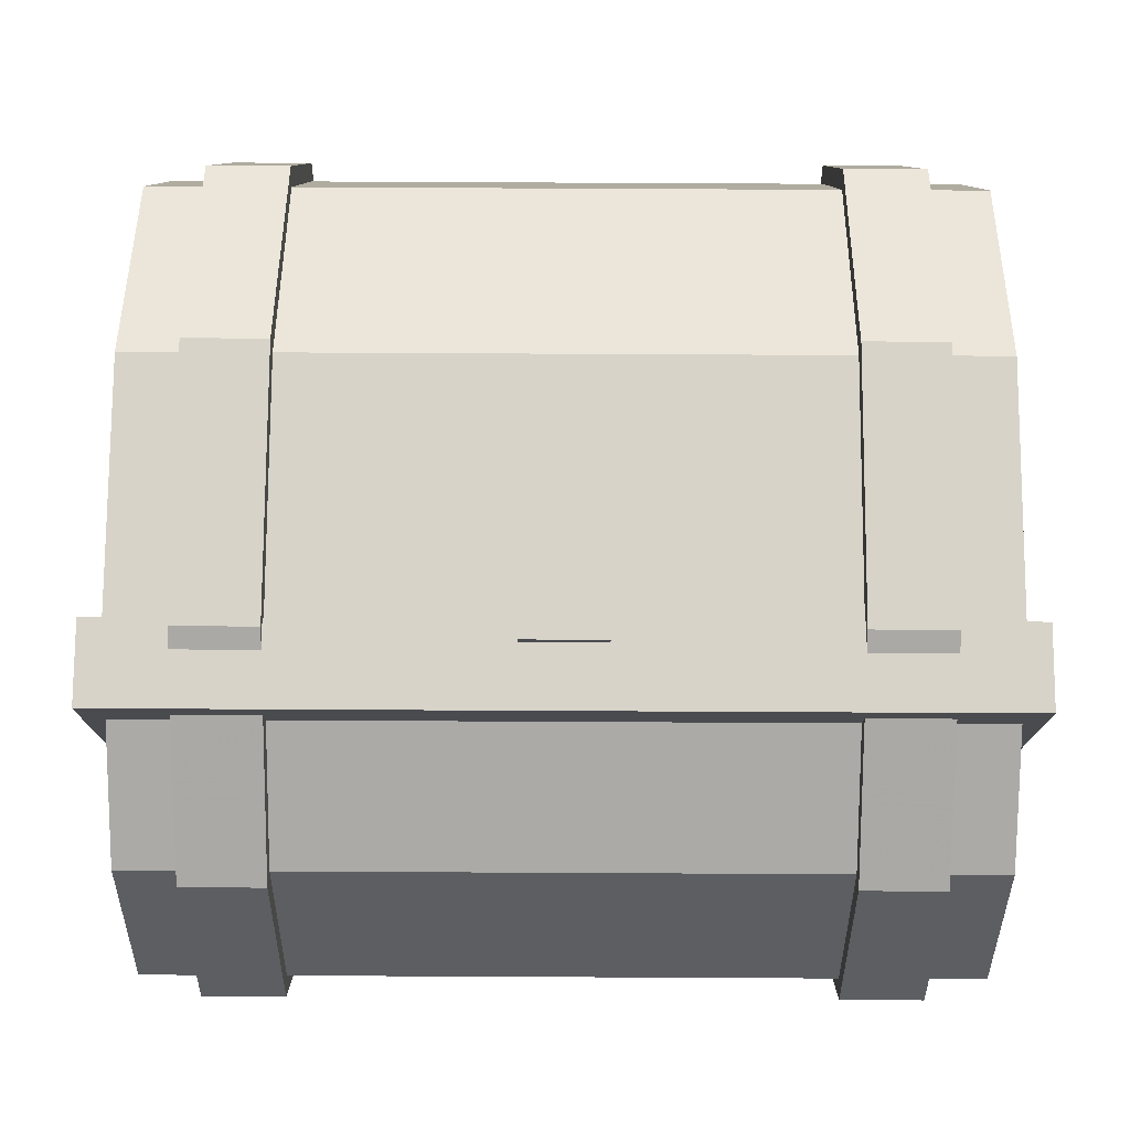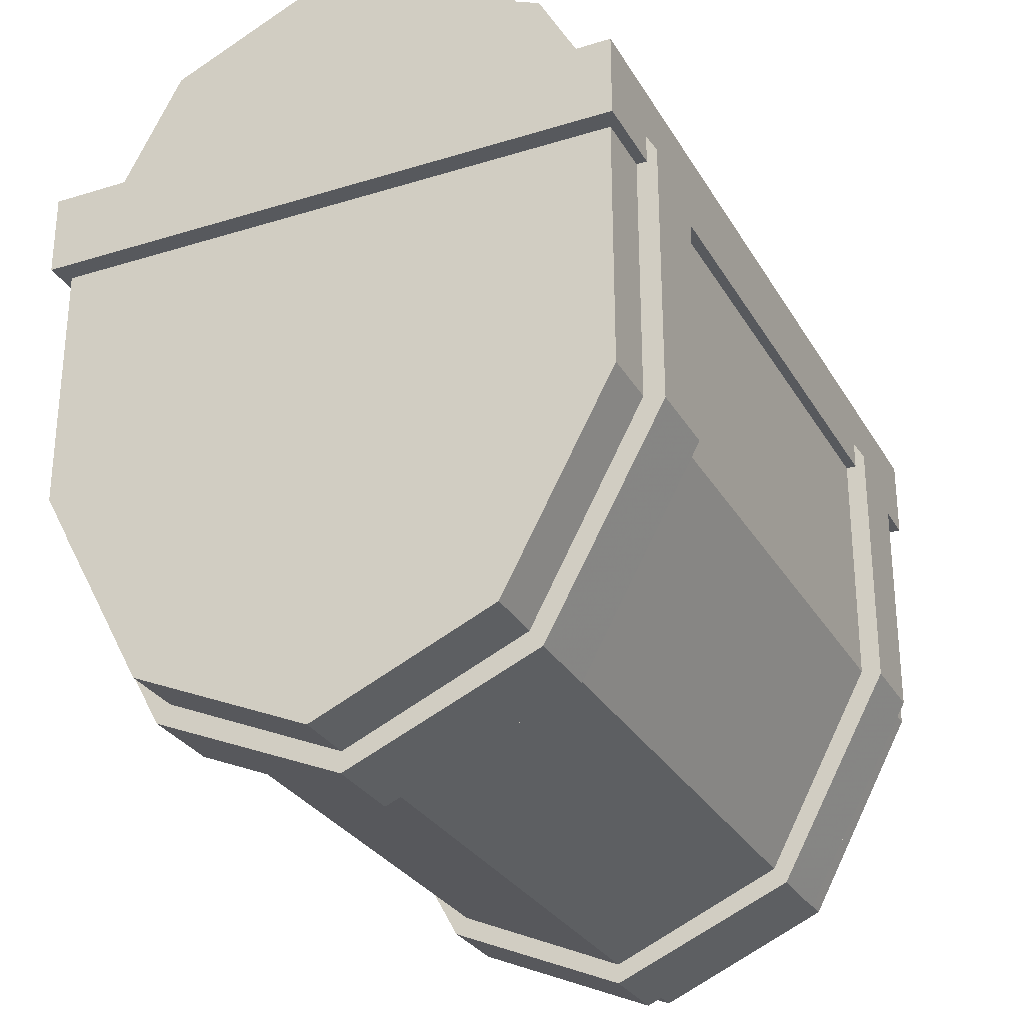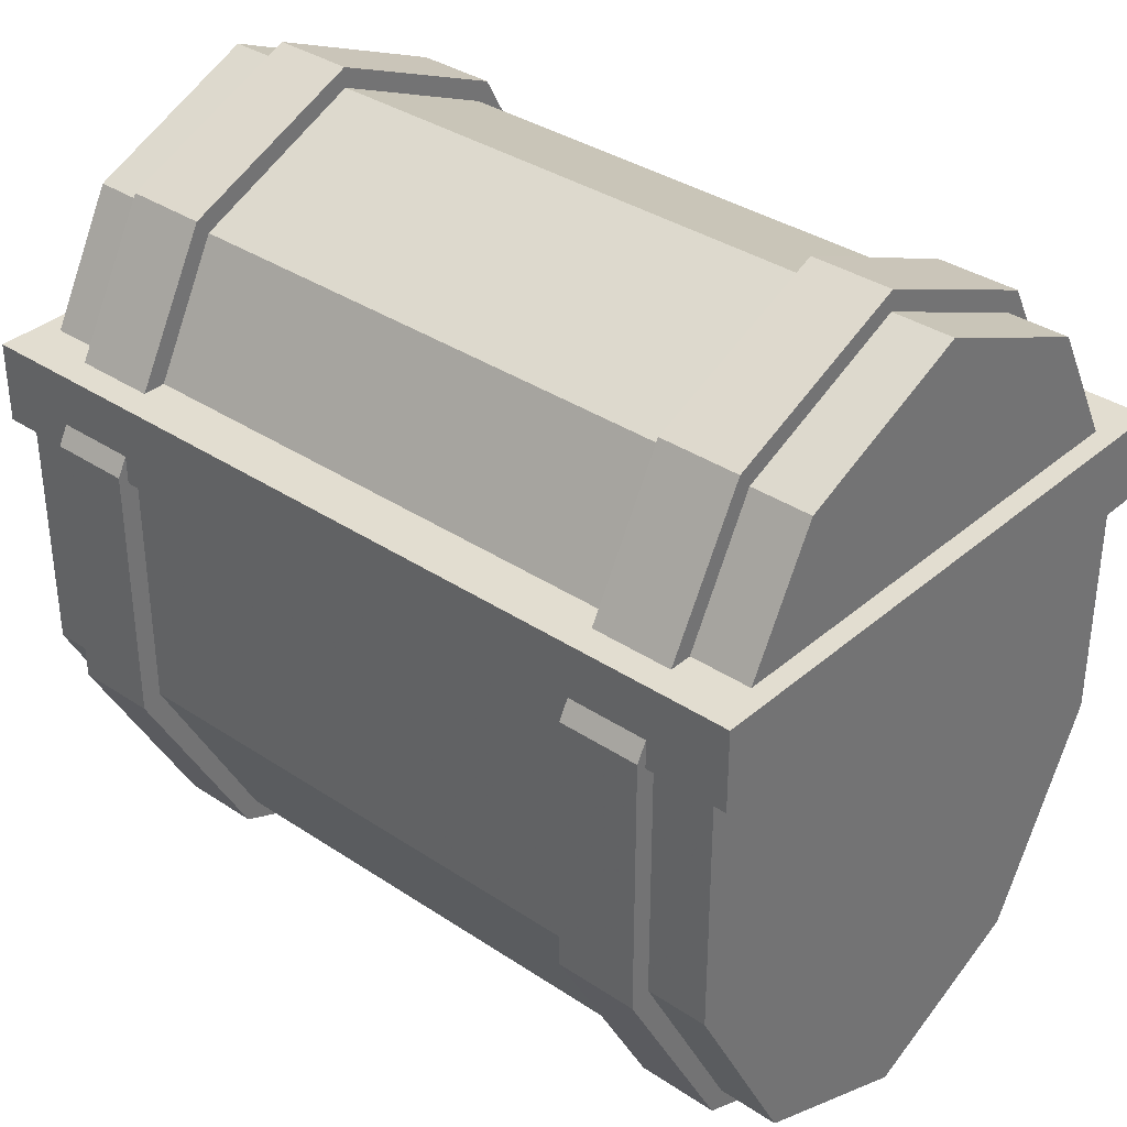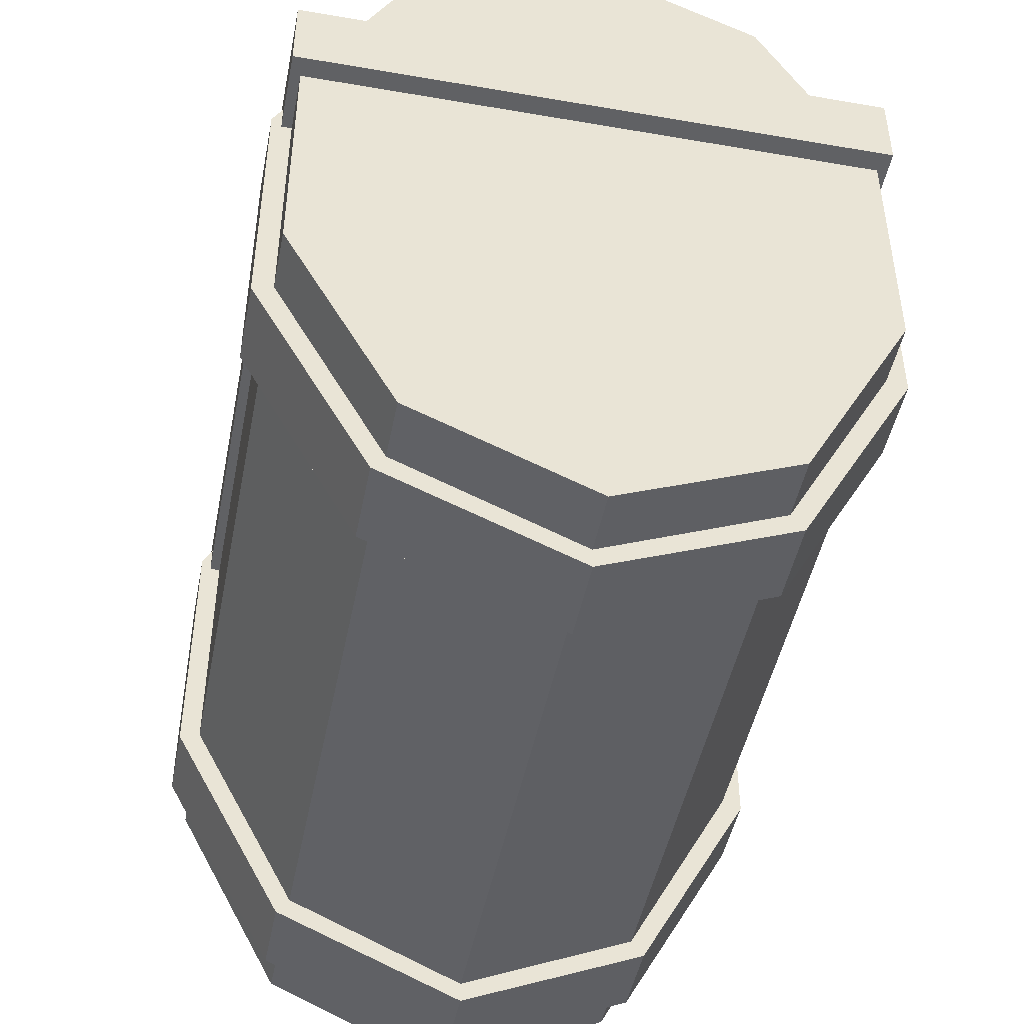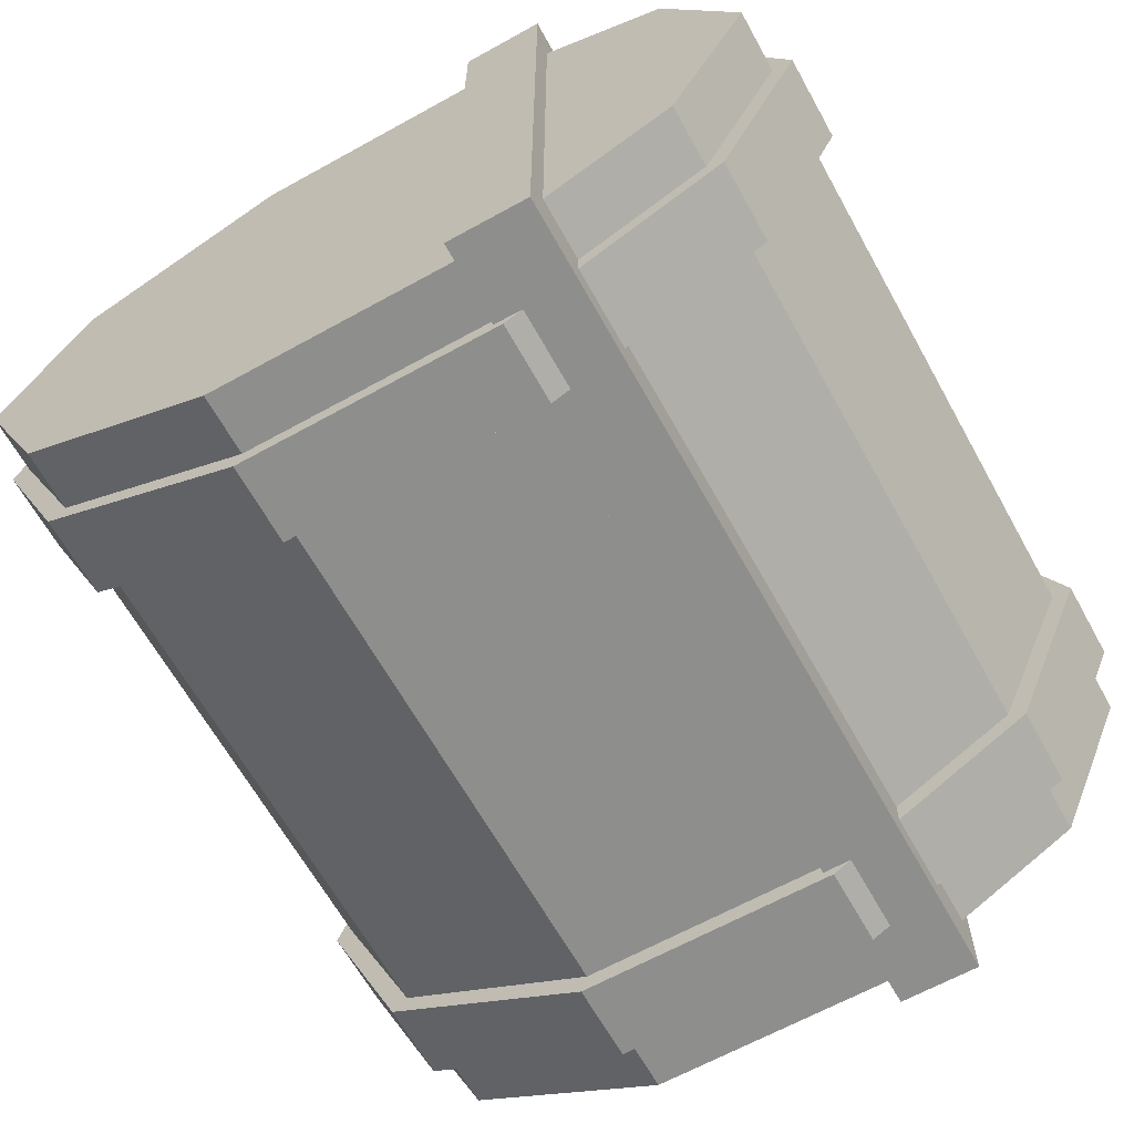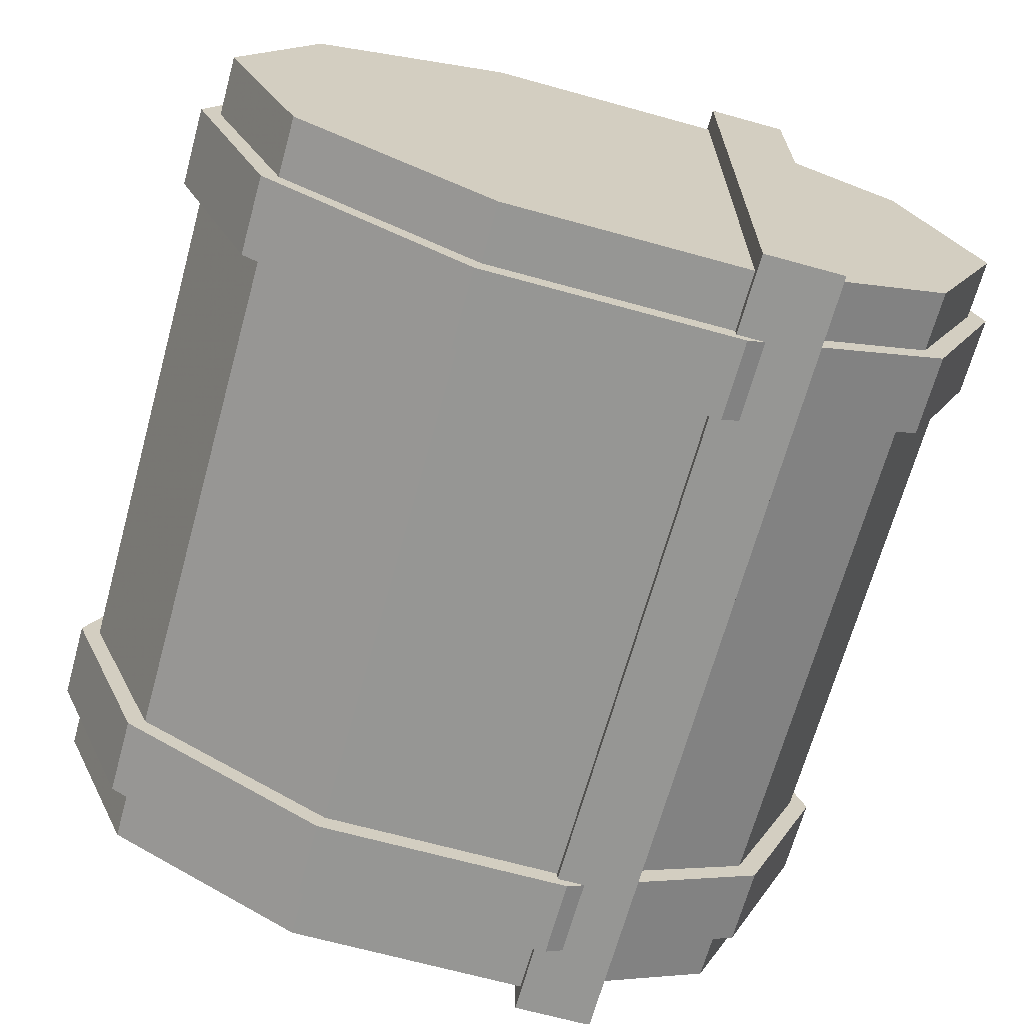
<metadata>
{"format":"obj","ext":"obj","renderer":"f3d","projection":"perspective","resolution":1024,"background":"white","views":[{"elev":76.1,"azim":-179.7,"up":"+Z"},{"elev":-29.0,"azim":114.8,"up":"+Y"},{"elev":35.4,"azim":-138.6,"up":"+Y"},{"elev":-46.8,"azim":-101.1,"up":"+Y"},{"elev":-64.8,"azim":119.1,"up":"+Z"},{"elev":-67.7,"azim":74.5,"up":"+Z"}]}
</metadata>
<code>
o Object.1
v -0.4762 -0.14 -0
v -0.4762 -0.6162 -0
v -0.4762 -0.5252 -0.206
v -0.4762 -0.2872 -0.3333
v -0.4762 0.007151 -0.3333
v -0.4762 0.2452 -0.206
v -0.4762 0.3362 -0
v -0.4762 0.2452 0.206
v -0.4762 0.007151 0.3333
v -0.4762 -0.2872 0.3333
v -0.4762 -0.5252 0.206
v 0.4762 -0.6162 0
v 0.4762 -0.5252 -0.206
v 0.4762 -0.2872 -0.3333
v 0.4762 0.00715 -0.3333
v 0.4762 0.2452 -0.206
v 0.4762 0.3362 0
v 0.4762 0.2452 0.206
v 0.4762 0.00715 0.3333
v 0.4762 -0.2872 0.3333
v 0.4762 -0.5252 0.206
v 0.4762 -0.14 0
f 2 1 3
f 3 1 4
f 4 1 5
f 5 1 6
f 6 1 7
f 7 1 8
f 8 1 9
f 9 1 10
f 10 1 11
f 11 1 2
f 2 13 12
f 2 3 13
f 3 14 13
f 3 4 14
f 4 15 14
f 4 5 15
f 5 16 15
f 5 6 16
f 6 17 16
f 6 7 17
f 7 18 17
f 7 8 18
f 8 19 18
f 8 9 19
f 9 20 19
f 9 10 20
f 10 21 20
f 10 11 21
f 11 12 21
f 11 2 12
f 12 13 22
f 13 14 22
f 14 15 22
f 15 16 22
f 16 17 22
f 17 18 22
f 18 19 22
f 19 20 22
f 20 21 22
f 21 12 22
o Object.2
v 0.5 0.002857 -0.3452
v -0.5 0.002857 -0.3452
v -0.5 0.002857 0.3452
v 0.5 0.002857 0.3452
v 0.5 0.0981 -0.3452
v -0.5 0.0981 -0.3452
v -0.5 0.0981 0.3452
v 0.5 0.0981 0.3452
f 23 25 24
f 23 26 25
f 23 28 27
f 23 24 28
f 24 29 28
f 24 25 29
f 25 30 29
f 25 26 30
f 26 27 30
f 26 23 27
f 30 28 29
f 30 27 28
o Object.3
v 0.04762 -0.1162 0.3095
v -0.04762 -0.1162 0.3095
v -0.04762 -0.1162 0.3571
v 0.04762 -0.1162 0.3571
v 0.04762 0.02667 0.3095
v -0.04762 0.02667 0.3095
v -0.04762 0.02667 0.3571
v 0.04762 0.02667 0.3571
f 31 33 32
f 31 34 33
f 31 36 35
f 31 32 36
f 32 37 36
f 32 33 37
f 33 38 37
f 33 34 38
f 34 35 38
f 34 31 35
f 38 36 37
f 38 35 36
o Object.4
v -0.4048 -0.14 0
v -0.4048 -0.64 0
v -0.4048 -0.5445 -0.2207
v -0.4048 -0.2945 -0.3571
v -0.4048 0.01451 -0.3571
v -0.4048 0.2645 -0.2207
v -0.4048 0.36 -0
v -0.4048 0.2645 0.2207
v -0.4048 0.01451 0.3571
v -0.4048 -0.2945 0.3571
v -0.4048 -0.5445 0.2207
v -0.3095 -0.64 0
v -0.3095 -0.5445 -0.2207
v -0.3095 -0.2945 -0.3571
v -0.3095 0.01451 -0.3571
v -0.3095 0.2645 -0.2207
v -0.3095 0.36 -0
v -0.3095 0.2645 0.2207
v -0.3095 0.01451 0.3571
v -0.3095 -0.2945 0.3571
v -0.3095 -0.5445 0.2207
v -0.3095 -0.14 0
f 40 39 41
f 41 39 42
f 42 39 43
f 43 39 44
f 44 39 45
f 45 39 46
f 46 39 47
f 47 39 48
f 48 39 49
f 49 39 40
f 40 51 50
f 40 41 51
f 41 52 51
f 41 42 52
f 42 53 52
f 42 43 53
f 43 54 53
f 43 44 54
f 44 55 54
f 44 45 55
f 45 56 55
f 45 46 56
f 46 57 56
f 46 47 57
f 47 58 57
f 47 48 58
f 48 59 58
f 48 49 59
f 49 50 59
f 49 40 50
f 50 51 60
f 51 52 60
f 52 53 60
f 53 54 60
f 54 55 60
f 55 56 60
f 56 57 60
f 57 58 60
f 58 59 60
f 59 50 60
o Object.5
v 0.3095 -0.14 0
v 0.3095 -0.64 0
v 0.3095 -0.5445 -0.2207
v 0.3095 -0.2945 -0.3571
v 0.3095 0.01451 -0.3571
v 0.3095 0.2645 -0.2207
v 0.3095 0.36 -0
v 0.3095 0.2645 0.2207
v 0.3095 0.01451 0.3571
v 0.3095 -0.2945 0.3571
v 0.3095 -0.5445 0.2207
v 0.4048 -0.64 0
v 0.4048 -0.5445 -0.2207
v 0.4048 -0.2945 -0.3571
v 0.4048 0.01451 -0.3571
v 0.4048 0.2645 -0.2207
v 0.4048 0.36 -0
v 0.4048 0.2645 0.2207
v 0.4048 0.01451 0.3571
v 0.4048 -0.2945 0.3571
v 0.4048 -0.5445 0.2207
v 0.4048 -0.14 0
f 62 61 63
f 63 61 64
f 64 61 65
f 65 61 66
f 66 61 67
f 67 61 68
f 68 61 69
f 69 61 70
f 70 61 71
f 71 61 62
f 62 73 72
f 62 63 73
f 63 74 73
f 63 64 74
f 64 75 74
f 64 65 75
f 65 76 75
f 65 66 76
f 66 77 76
f 66 67 77
f 67 78 77
f 67 68 78
f 68 79 78
f 68 69 79
f 69 80 79
f 69 70 80
f 70 81 80
f 70 71 81
f 71 72 81
f 71 62 72
f 72 73 82
f 73 74 82
f 74 75 82
f 75 76 82
f 76 77 82
f 77 78 82
f 78 79 82
f 79 80 82
f 80 81 82
f 81 72 82

</code>
